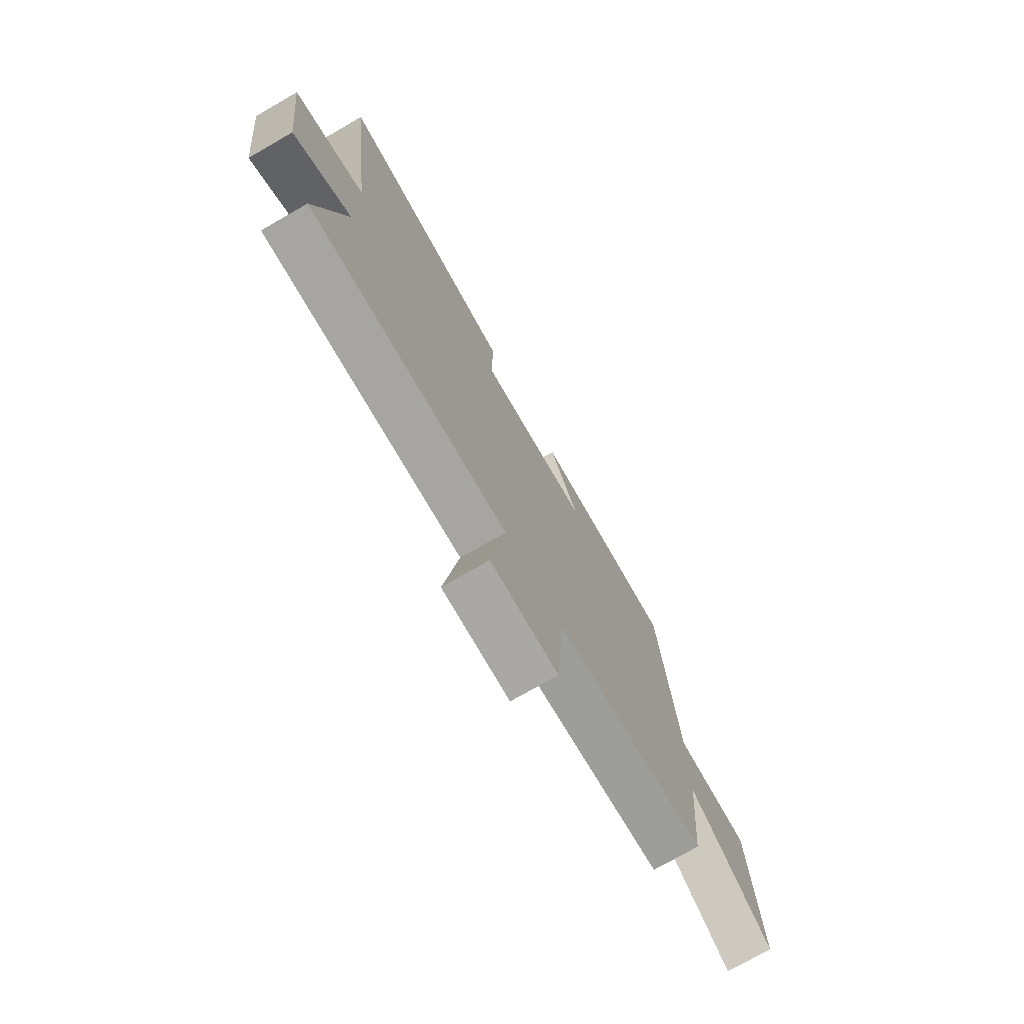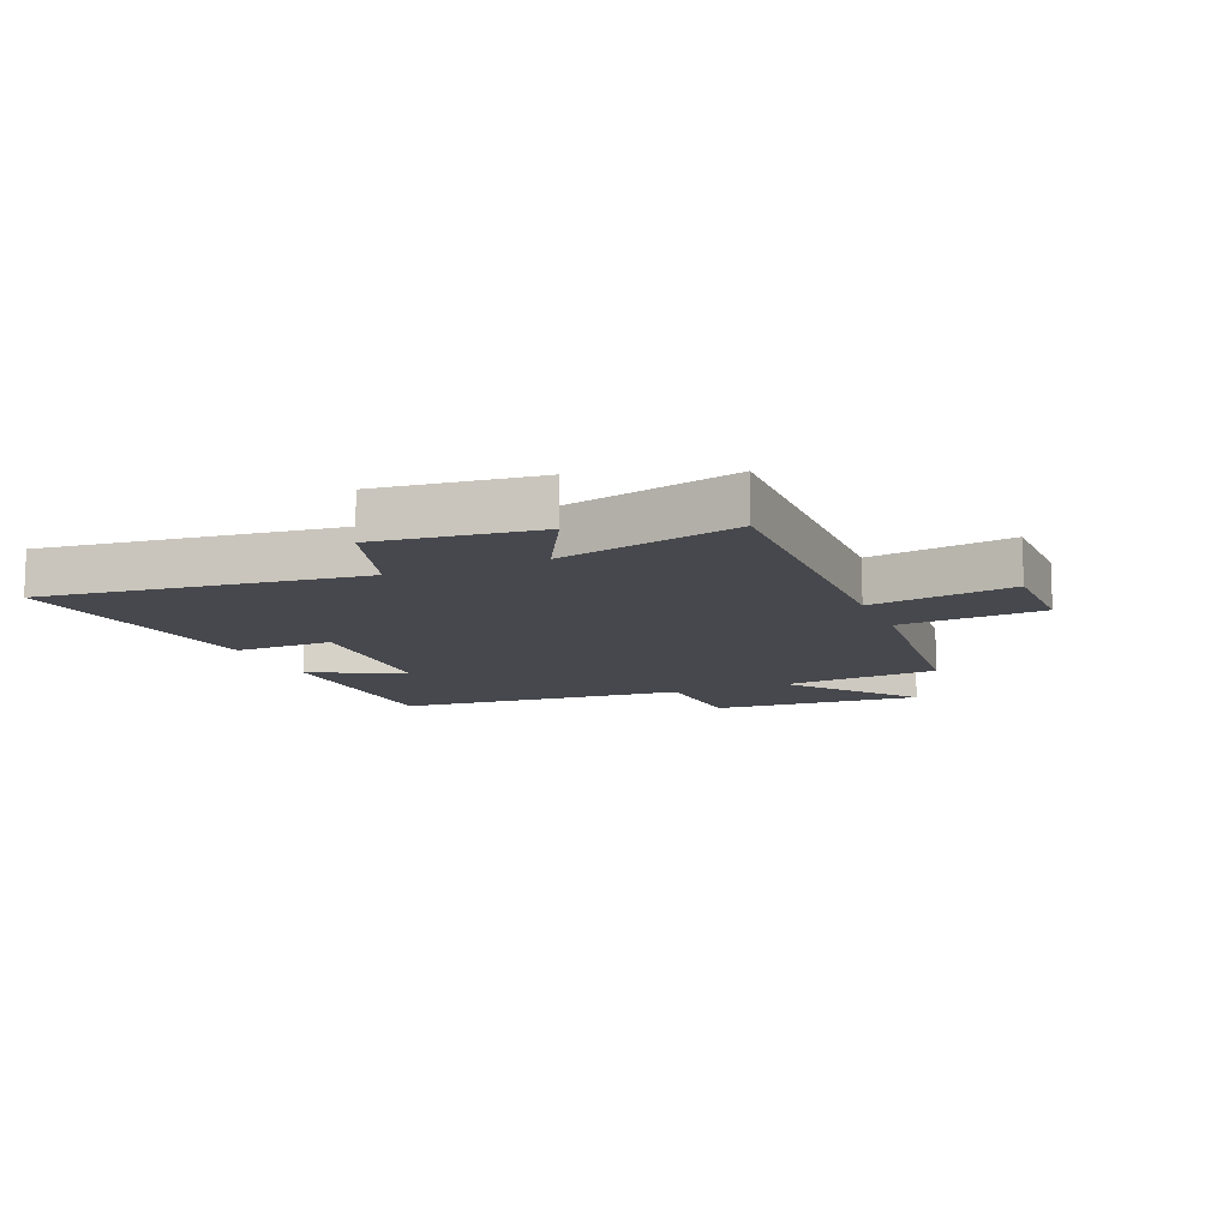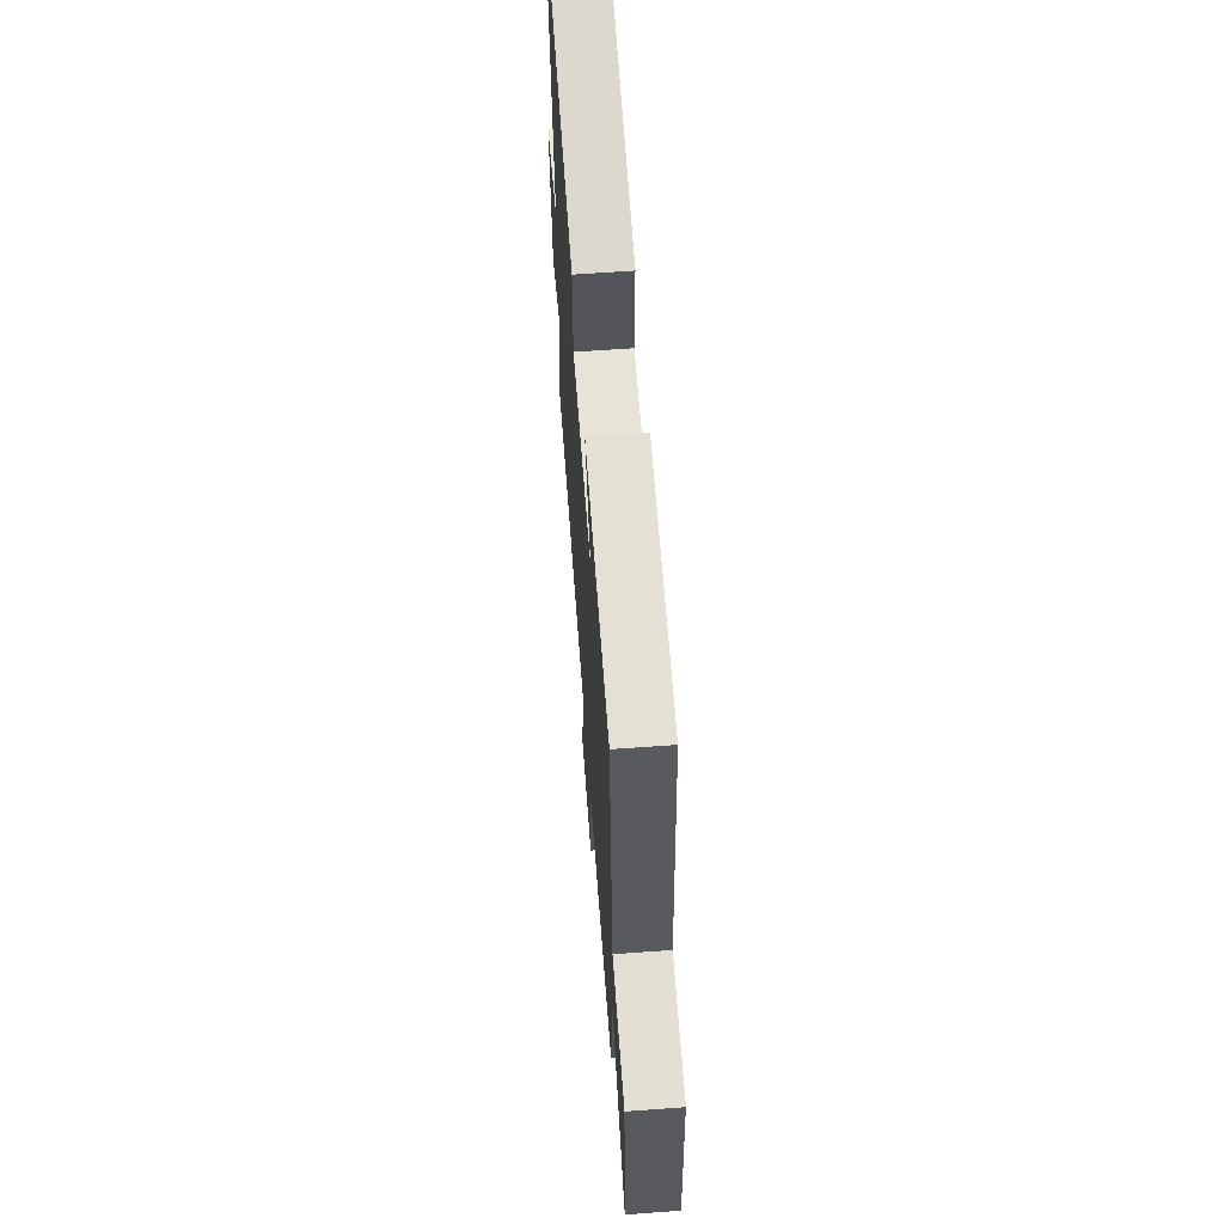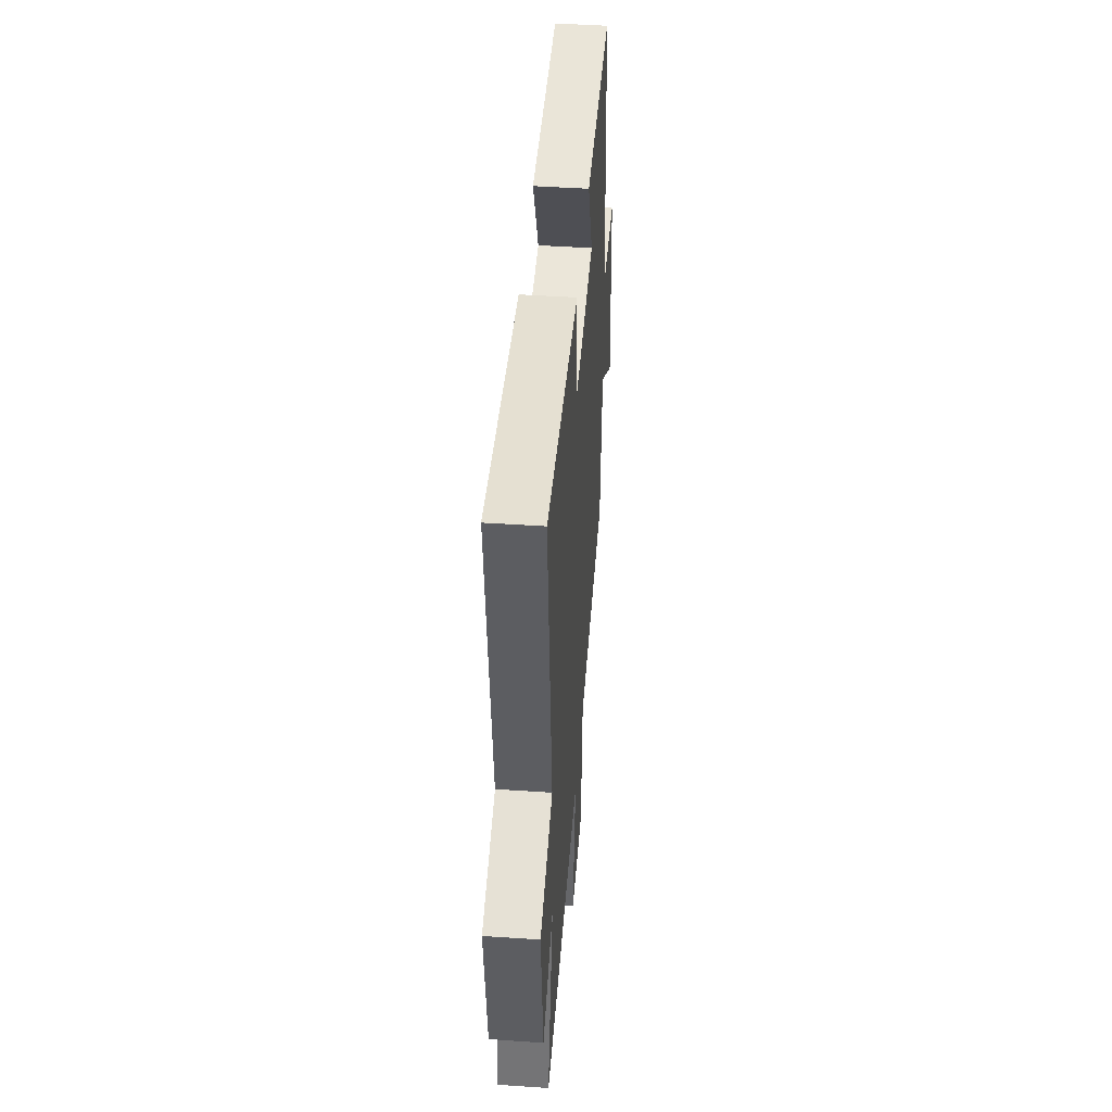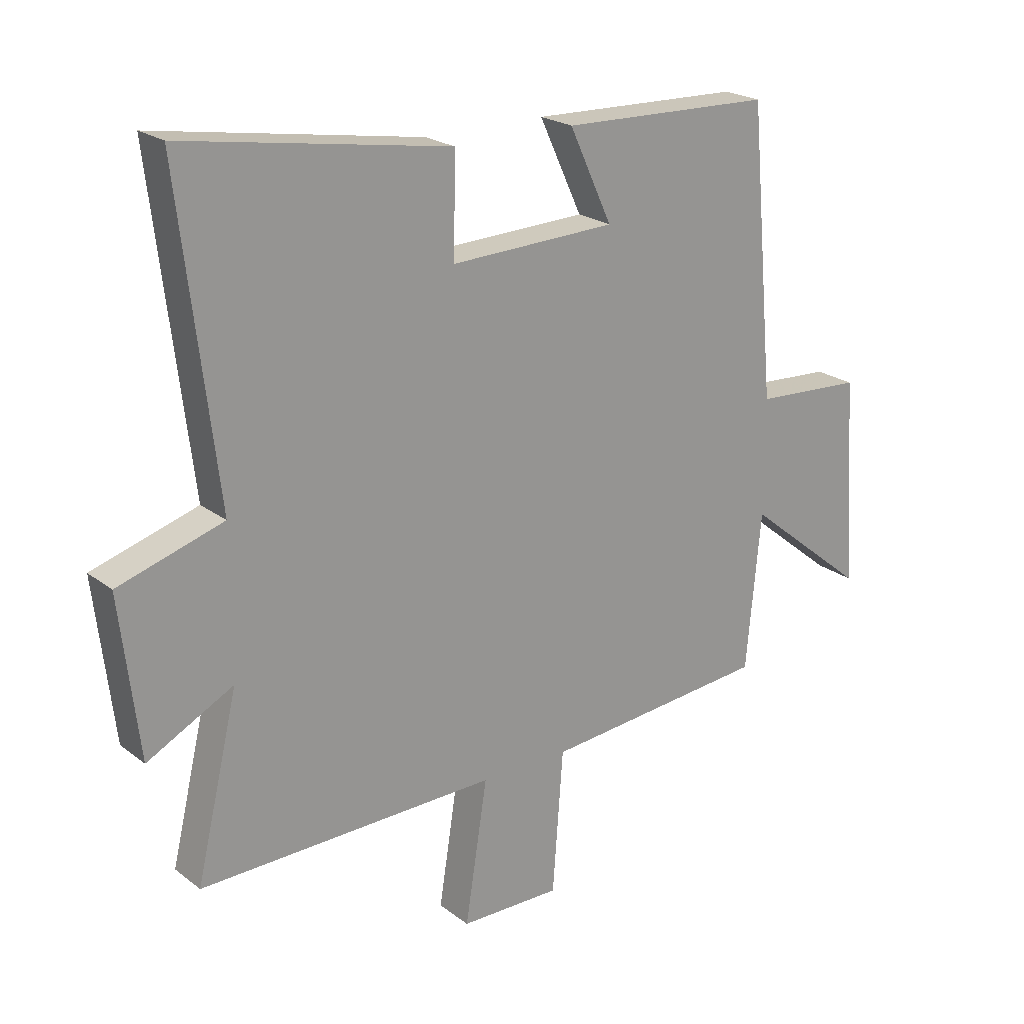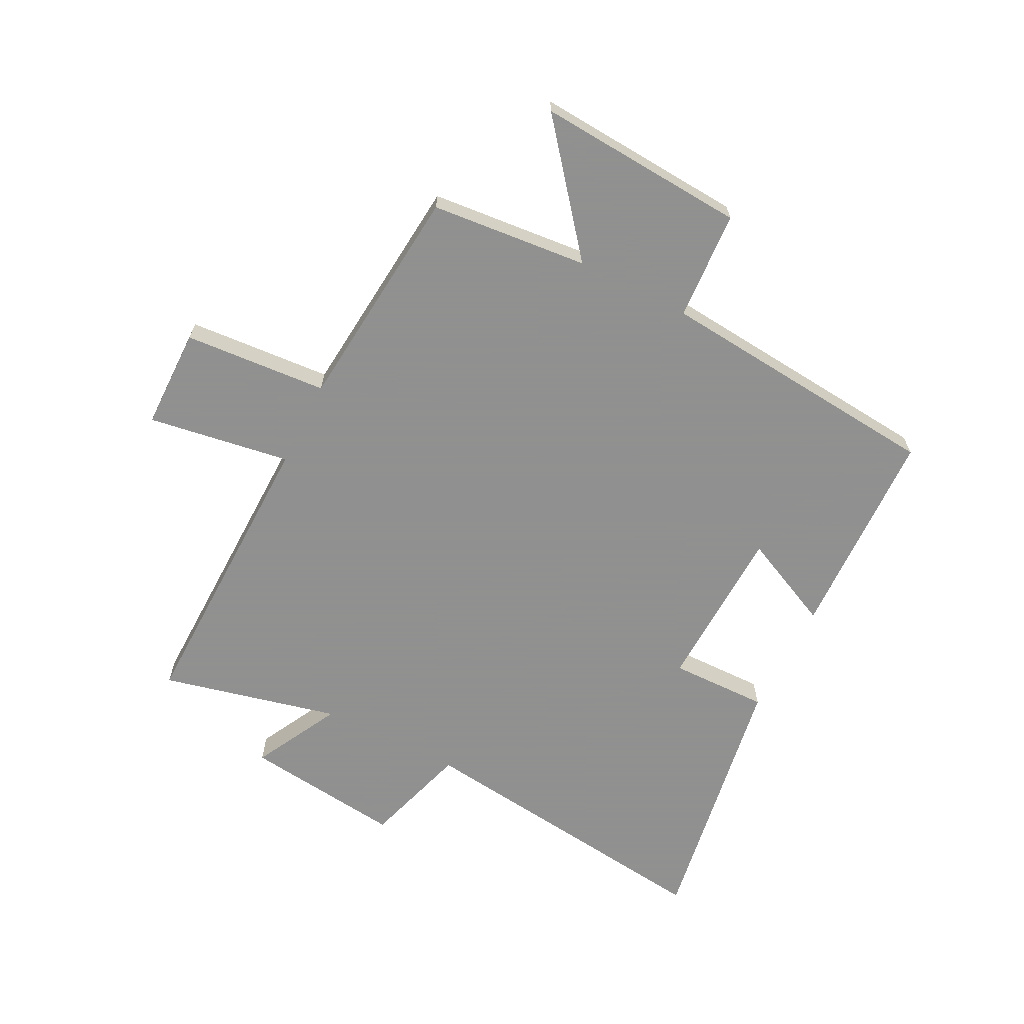
<metadata>
{"format":"obj","ext":"obj","renderer":"f3d","projection":"perspective","resolution":1024,"background":"white","views":[{"elev":-74.7,"azim":119.9,"up":"+Z"},{"elev":-11.8,"azim":112.4,"up":"+Y"},{"elev":63.5,"azim":-94.2,"up":"+Z"},{"elev":46.6,"azim":94.4,"up":"+Z"},{"elev":22.0,"azim":142.5,"up":"+Z"},{"elev":-65.8,"azim":-117.0,"up":"+Y"}]}
</metadata>
<code>
v -0.456 0.07 0.489
v -0.095 0.07 0.5
v -0.168 0.07 0.343
v 0.114 0.07 0.333
v 0.111 0.07 0.5
v 0.564 0.07 0.574
v 0.5 0.07 0.041
v 0.679 0.07 -0.014
v 0.647 0.07 -0.284
v 0.5 0.07 -0.207
v 0.572 0.07 -0.509
v 0.063 0.07 -0.5
v 0.101 0.07 -0.742
v -0.071 0.07 -0.744
v -0.089 0.07 -0.5
v -0.475 0.07 -0.464
v -0.5 0.07 -0.197
v -0.709 0.07 -0.366
v -0.685 0.07 -0.01
v -0.5 0.07 0.001
v -0.456 0 0.489
v -0.095 0 0.5
v -0.168 0 0.343
v 0.114 0 0.333
v 0.111 0 0.5
v 0.564 0 0.574
v 0.5 0 0.041
v 0.679 0 -0.014
v 0.647 0 -0.284
v 0.5 0 -0.207
v 0.572 0 -0.509
v 0.063 0 -0.5
v 0.101 0 -0.742
v -0.071 0 -0.744
v -0.089 0 -0.5
v -0.475 0 -0.464
v -0.5 0 -0.197
v -0.709 0 -0.366
v -0.685 0 -0.01
v -0.5 0 0.001
f 17 18 19 20
f 15 16 17 20
f 15 20 1
f 12 13 14 15
f 12 15 1
f 10 11 12 1
f 7 8 9 10
f 4 5 6 7
f 3 4 7 10
f 1 2 3
f 1 3 10
f 40 39 38 37
f 40 37 36 35
f 21 40 35
f 35 34 33 32
f 21 35 32
f 21 32 31 30
f 30 29 28 27
f 27 26 25 24
f 30 27 24 23
f 23 22 21
f 30 23 21
f 1 21 22 2
f 2 22 23 3
f 3 23 24 4
f 4 24 25 5
f 5 25 26 6
f 6 26 27 7
f 7 27 28 8
f 8 28 29 9
f 9 29 30 10
f 10 30 31 11
f 11 31 32 12
f 12 32 33 13
f 13 33 34 14
f 14 34 35 15
f 15 35 36 16
f 16 36 37 17
f 17 37 38 18
f 18 38 39 19
f 19 39 40 20
f 20 40 21 1

</code>
